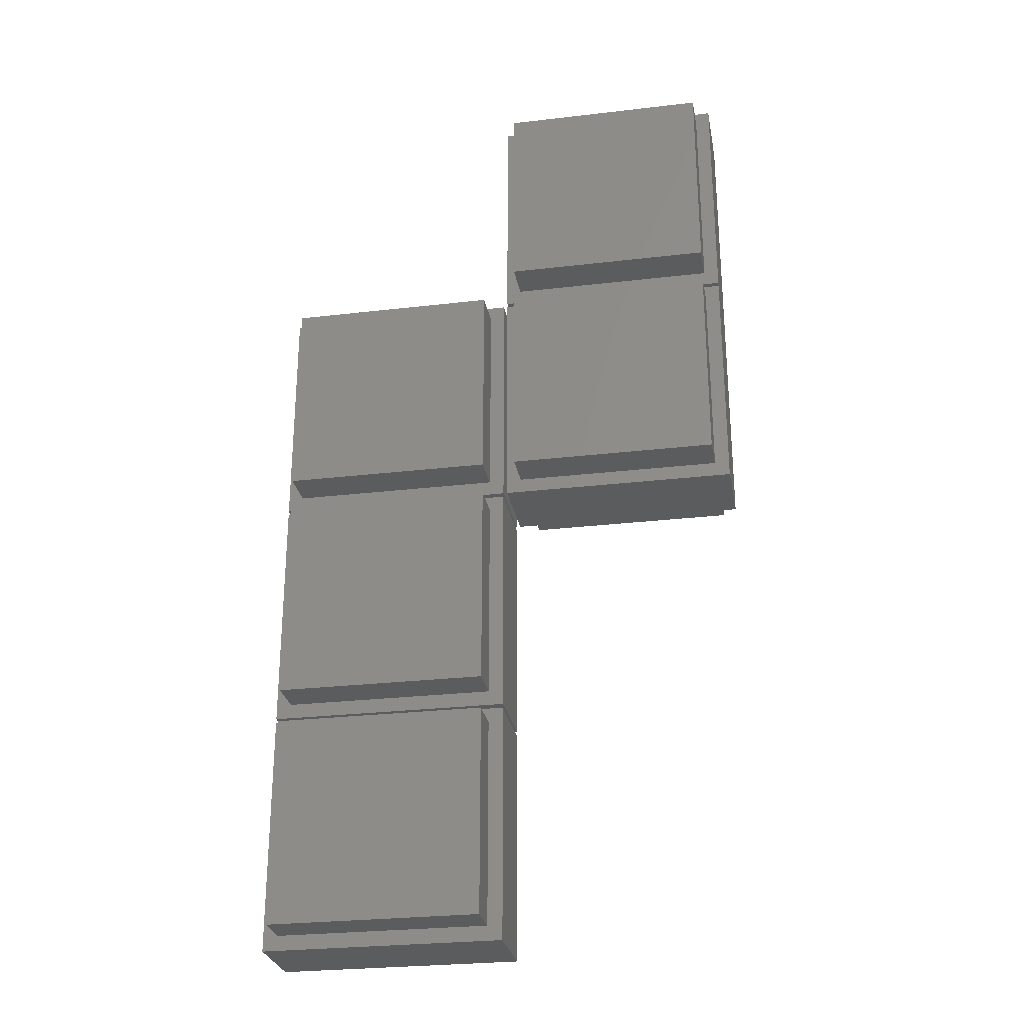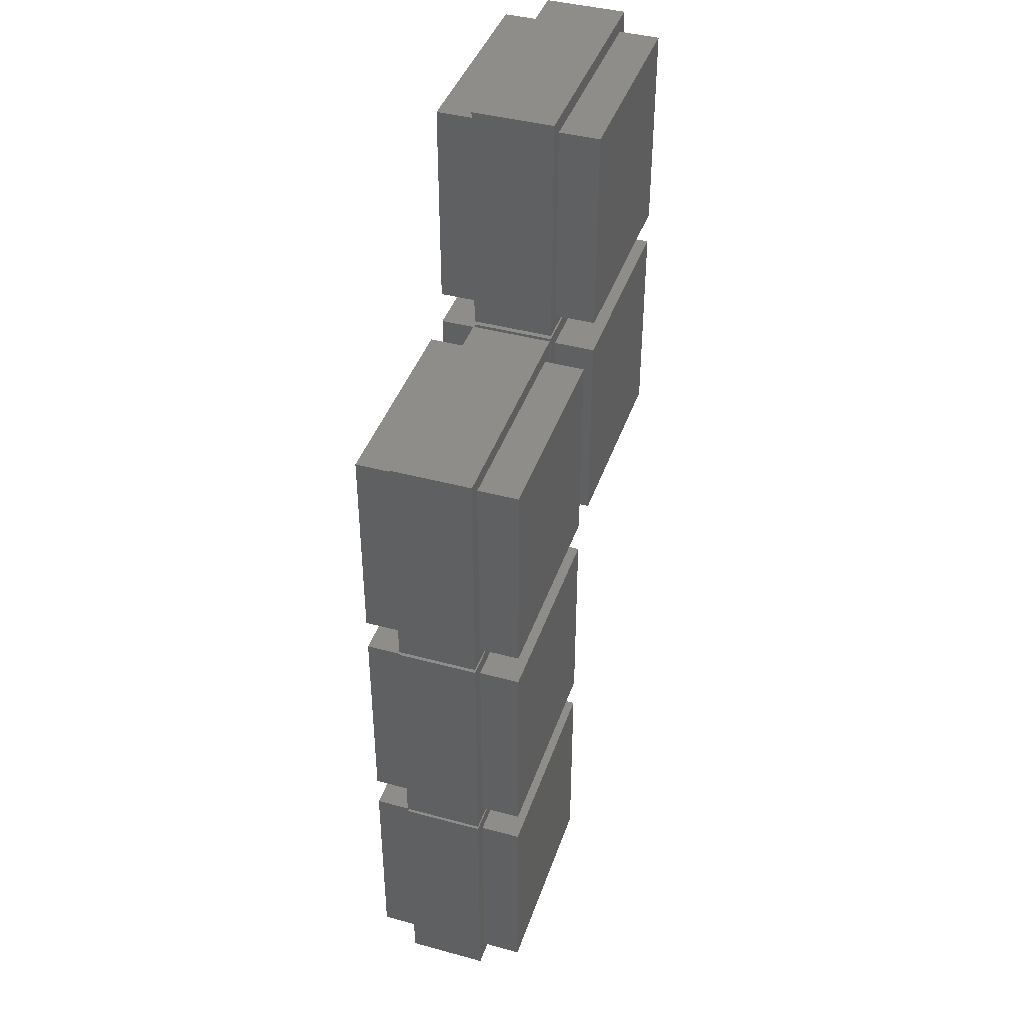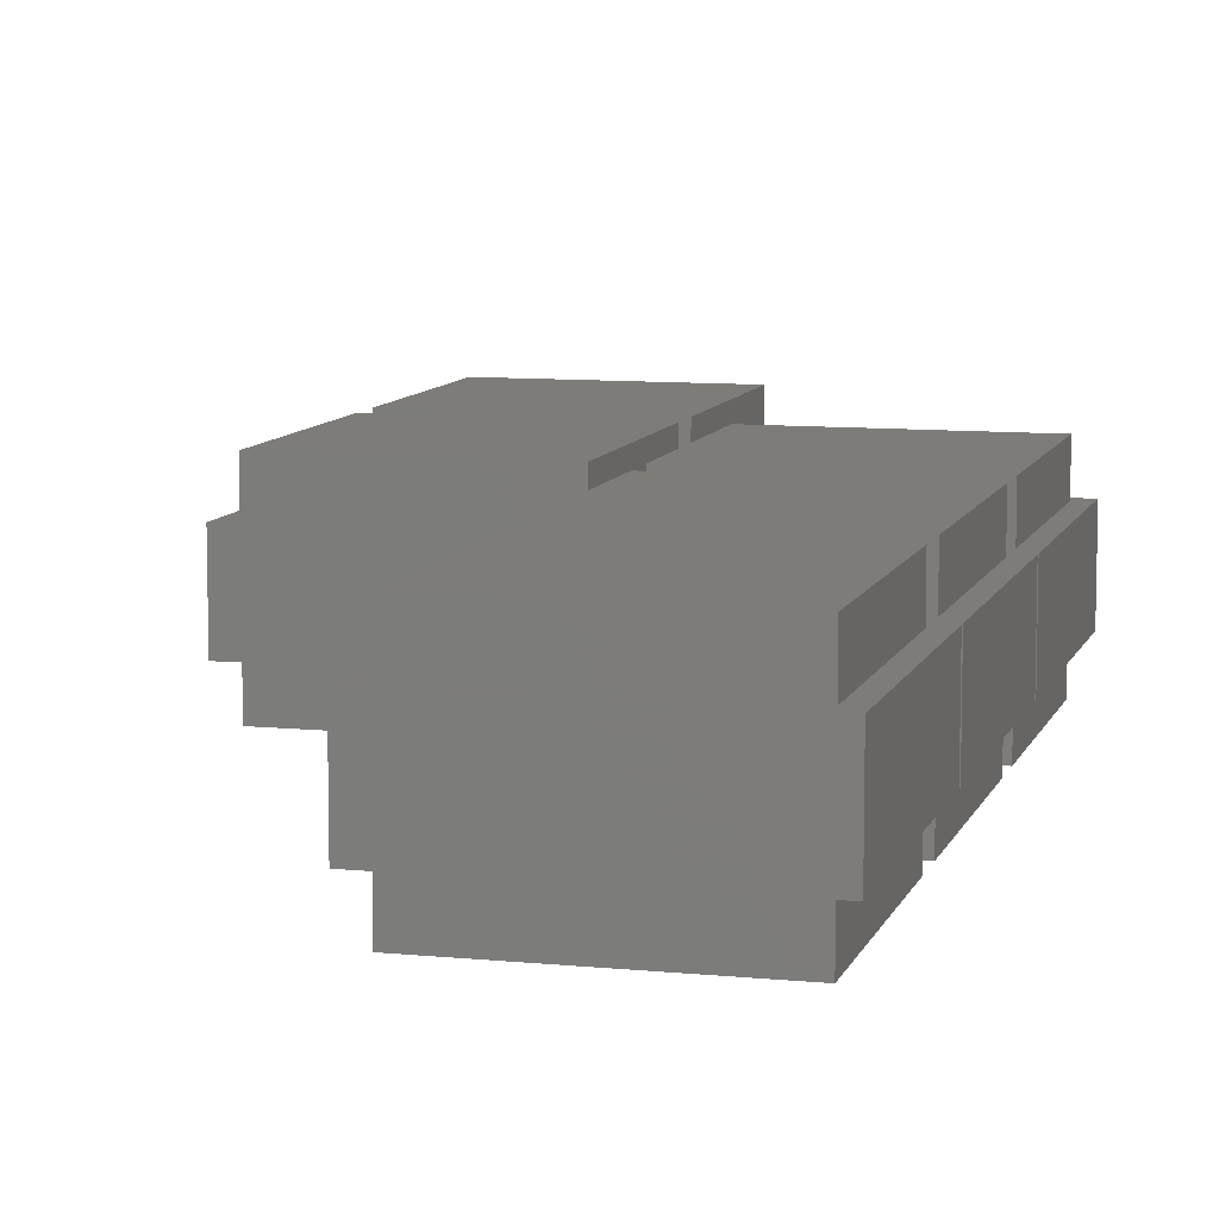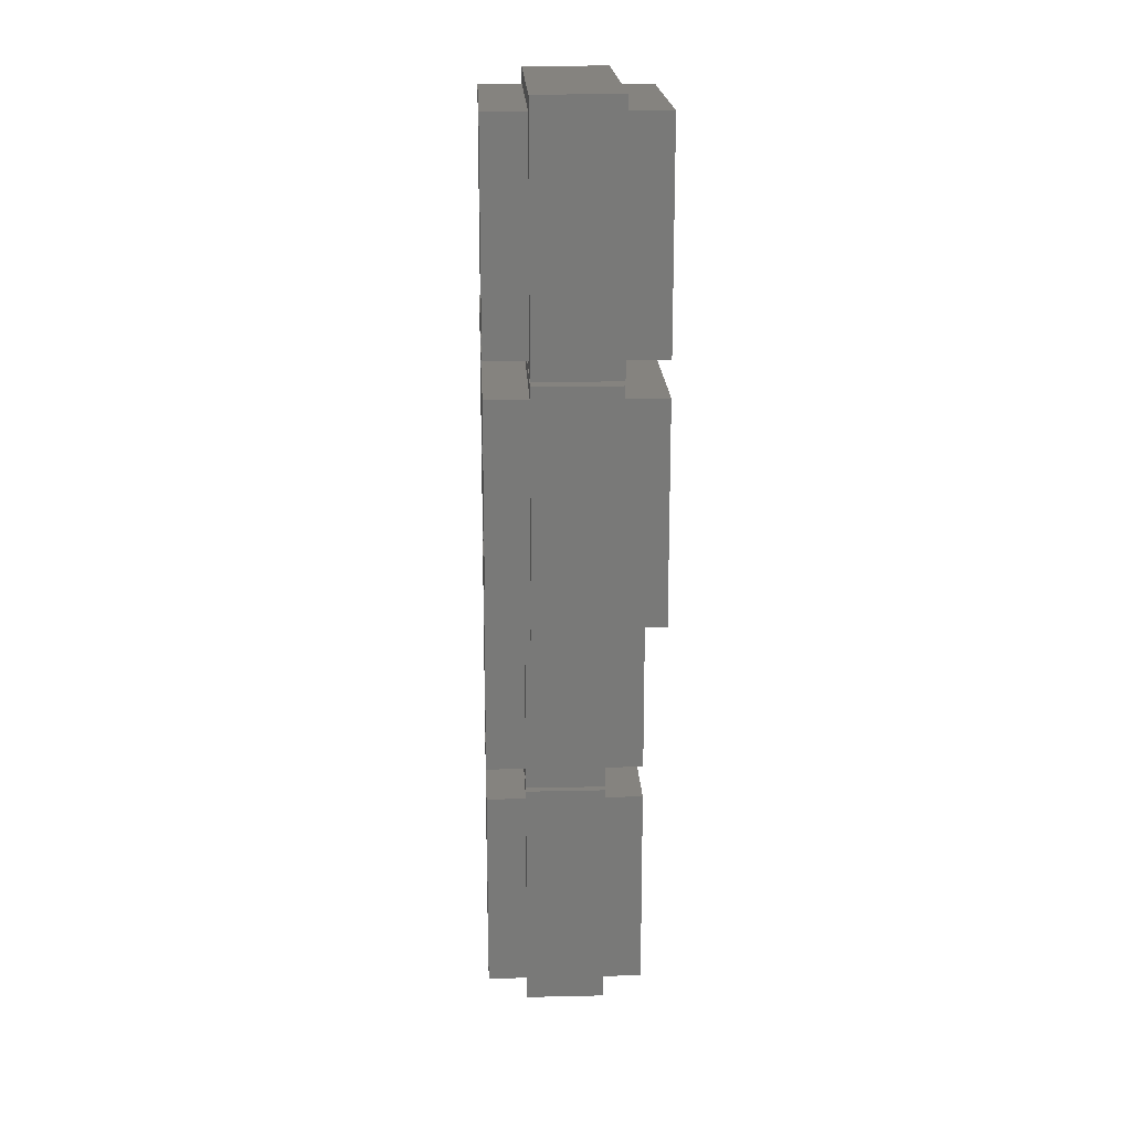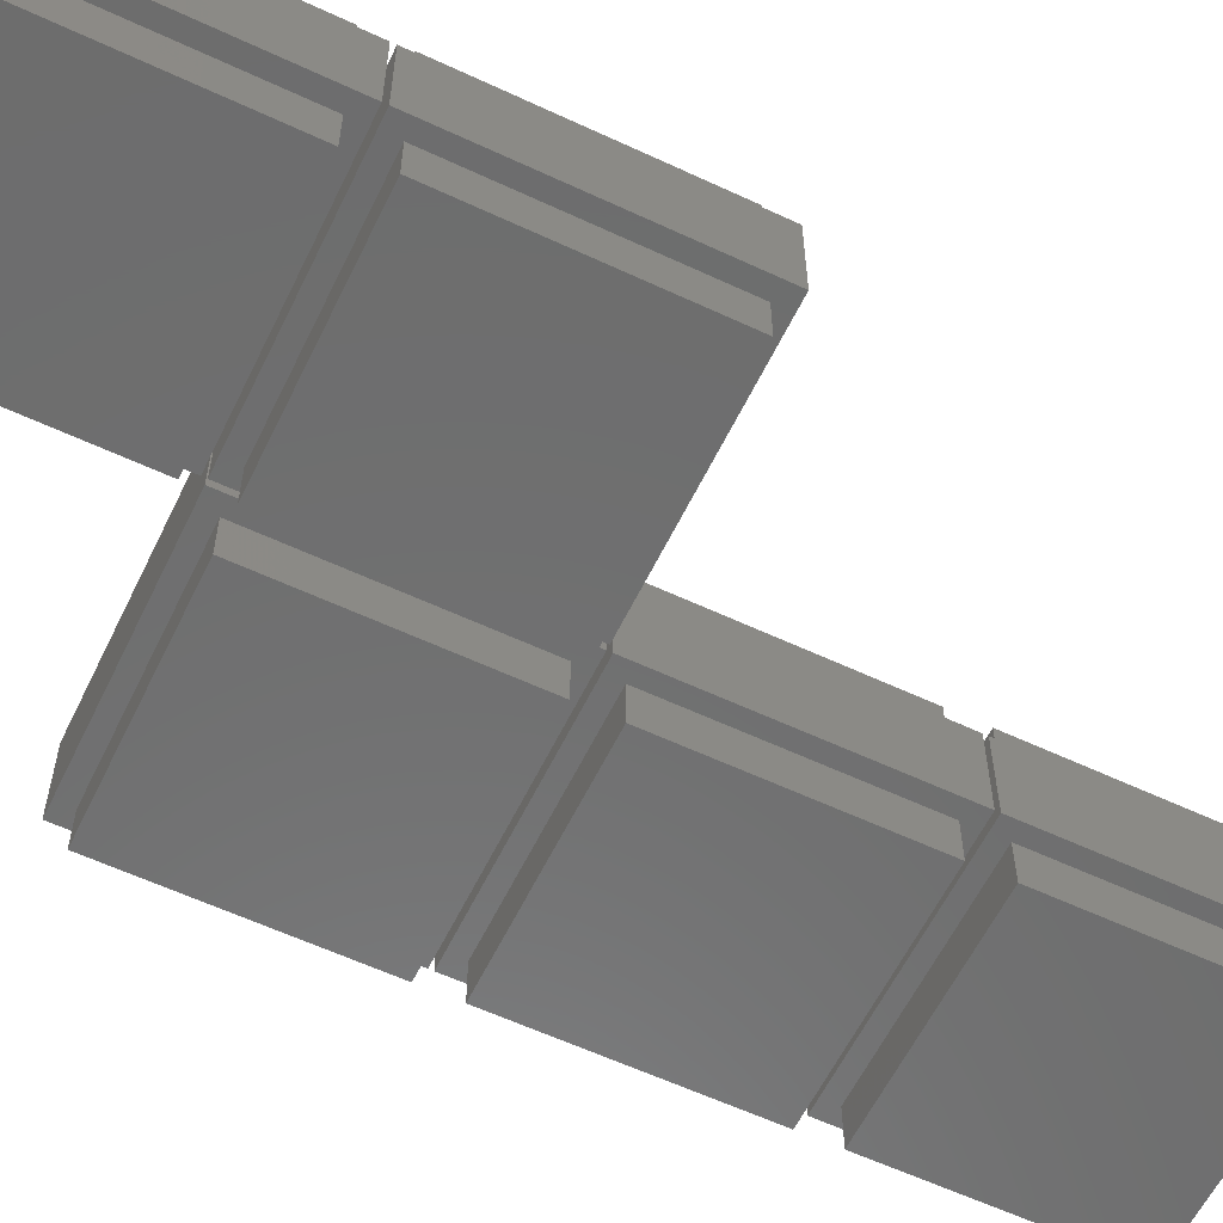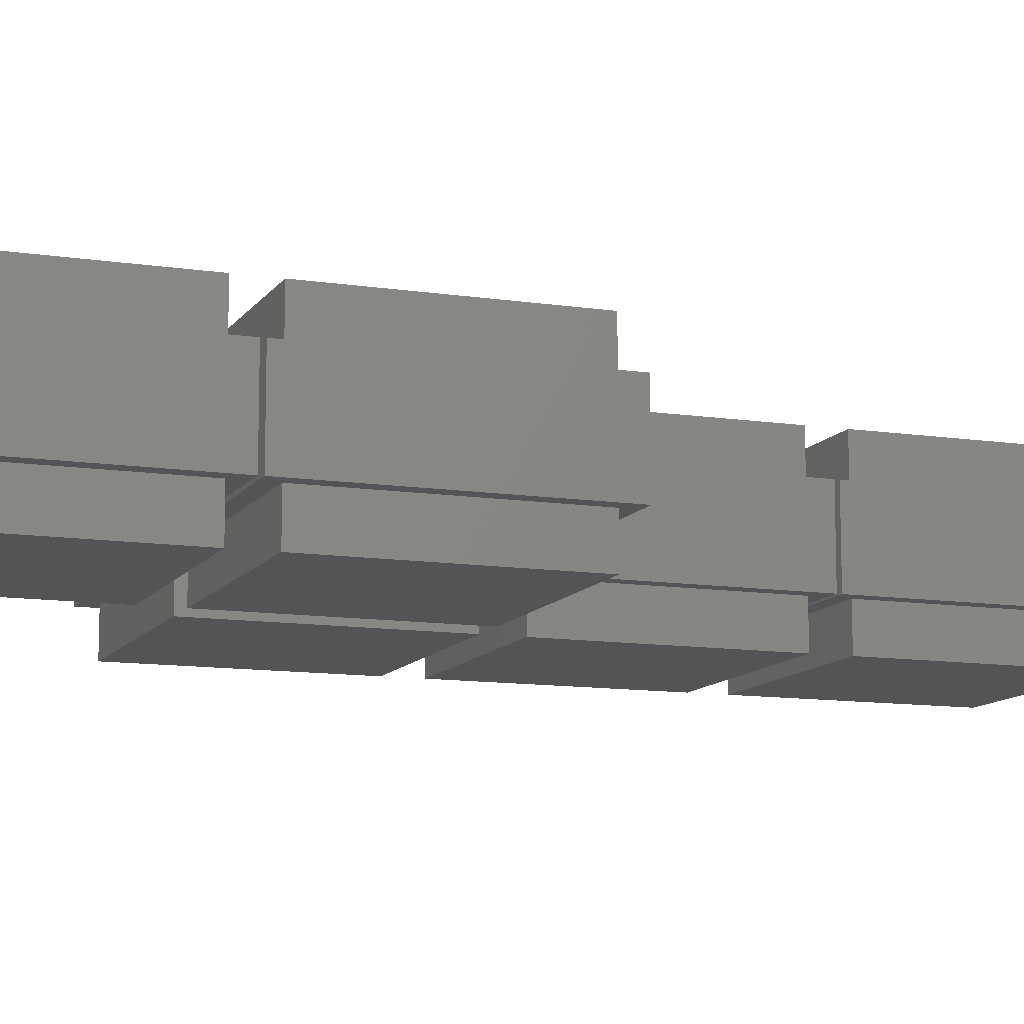
<metadata>
{"format":"stl","ext":"stl","renderer":"f3d","projection":"perspective","resolution":1024,"background":"white","views":[{"elev":-27.6,"azim":-169.8,"up":"+Y"},{"elev":41.3,"azim":108.2,"up":"+Y"},{"elev":9.1,"azim":15.0,"up":"+Z"},{"elev":18.6,"azim":-92.5,"up":"+Y"},{"elev":-59.5,"azim":-115.7,"up":"+Z"},{"elev":-11.2,"azim":-110.6,"up":"+Z"}]}
</metadata>
<code>
# stl→obj: 120 verts, 220 faces
v 121.8 40.58 -1.5
v 121.8 49.42 1.5
v 121.8 49.42 -1.5
v 121.8 40.58 1.5
v 130.7 49.42 1.5
v 130.1 48.88 1.5
v 130.7 40.58 1.5
v 122.4 48.88 1.5
v 122.4 41.12 1.5
v 130.1 41.12 1.5
v 130.7 49.42 -1.5
v 130.7 40.58 -1.5
v 130.1 41.12 -1.5
v 122.4 41.12 -1.5
v 122.4 48.88 -1.5
v 130.1 48.88 -1.5
v 122.4 48.88 3
v 122.4 41.12 3
v 130.1 41.12 3
v 130.1 48.88 3
v 122.4 41.12 -3
v 122.4 48.88 -3
v 130.1 48.88 -3
v 130.1 41.12 -3
v 112.8 49.58 -1.5
v 112.8 58.42 1.5
v 112.8 58.42 -1.5
v 112.8 49.58 1.5
v 121.7 58.42 1.5
v 121.1 57.88 1.5
v 121.7 49.58 1.5
v 113.4 57.88 1.5
v 113.4 50.12 1.5
v 121.1 50.12 1.5
v 121.7 58.42 -1.5
v 121.7 49.58 -1.5
v 121.1 50.12 -1.5
v 113.4 50.12 -1.5
v 113.4 57.88 -1.5
v 121.1 57.88 -1.5
v 113.4 57.88 3
v 113.4 50.12 3
v 121.1 50.12 3
v 121.1 57.88 3
v 113.4 50.12 -3
v 113.4 57.88 -3
v 121.1 57.88 -3
v 121.1 50.12 -3
v 121.8 49.58 -1.5
v 121.8 58.42 1.5
v 121.8 58.42 -1.5
v 121.8 49.58 1.5
v 130.7 58.42 1.5
v 130.1 57.88 1.5
v 130.7 49.58 1.5
v 122.4 57.88 1.5
v 122.4 50.12 1.5
v 130.1 50.12 1.5
v 130.7 58.42 -1.5
v 130.7 49.58 -1.5
v 130.1 50.12 -1.5
v 122.4 50.12 -1.5
v 122.4 57.88 -1.5
v 130.1 57.88 -1.5
v 122.4 57.88 3
v 122.4 50.12 3
v 130.1 50.12 3
v 130.1 57.88 3
v 122.4 50.12 -3
v 122.4 57.88 -3
v 130.1 57.88 -3
v 130.1 50.12 -3
v 112.8 58.58 -1.5
v 112.8 67.42 1.5
v 112.8 67.42 -1.5
v 112.8 58.58 1.5
v 121.7 67.42 1.5
v 121.1 66.88 1.5
v 121.7 58.58 1.5
v 113.4 66.88 1.5
v 113.4 59.12 1.5
v 121.1 59.12 1.5
v 121.7 67.42 -1.5
v 121.7 58.58 -1.5
v 121.1 59.12 -1.5
v 113.4 59.12 -1.5
v 113.4 66.88 -1.5
v 121.1 66.88 -1.5
v 113.4 66.88 3
v 113.4 59.12 3
v 121.1 59.12 3
v 121.1 66.88 3
v 113.4 59.12 -3
v 113.4 66.88 -3
v 121.1 66.88 -3
v 121.1 59.12 -3
v 121.8 31.57 -1.5
v 121.8 40.42 1.5
v 121.8 40.42 -1.5
v 121.8 31.57 1.5
v 130.7 40.42 1.5
v 130.1 39.88 1.5
v 130.7 31.57 1.5
v 122.4 39.88 1.5
v 122.4 32.12 1.5
v 130.1 32.12 1.5
v 130.7 40.42 -1.5
v 130.7 31.57 -1.5
v 130.1 32.12 -1.5
v 122.4 32.12 -1.5
v 122.4 39.88 -1.5
v 130.1 39.88 -1.5
v 122.4 39.88 3
v 122.4 32.12 3
v 130.1 32.12 3
v 130.1 39.88 3
v 122.4 32.12 -3
v 122.4 39.88 -3
v 130.1 39.88 -3
v 130.1 32.12 -3
f 1 2 3
f 2 1 4
f 5 6 7
f 5 8 6
f 8 2 9
f 2 8 5
f 10 7 6
f 9 7 10
f 9 4 7
f 4 9 2
f 7 11 5
f 11 7 12
f 11 2 5
f 2 11 3
f 12 13 11
f 12 14 13
f 14 1 15
f 1 14 12
f 16 11 13
f 15 11 16
f 15 3 11
f 3 15 1
f 1 7 4
f 7 1 12
f 9 17 8
f 17 9 18
f 17 19 20
f 19 17 18
f 19 6 20
f 6 19 10
f 6 17 20
f 17 6 8
f 9 19 18
f 19 9 10
f 21 15 22
f 15 21 14
f 13 23 16
f 23 13 24
f 23 15 16
f 15 23 22
f 21 23 24
f 23 21 22
f 21 13 14
f 13 21 24
f 25 26 27
f 26 25 28
f 29 30 31
f 29 32 30
f 32 26 33
f 26 32 29
f 34 31 30
f 33 31 34
f 33 28 31
f 28 33 26
f 31 35 29
f 35 31 36
f 35 26 29
f 26 35 27
f 36 37 35
f 36 38 37
f 38 25 39
f 25 38 36
f 40 35 37
f 39 35 40
f 39 27 35
f 27 39 25
f 25 31 28
f 31 25 36
f 33 41 32
f 41 33 42
f 41 43 44
f 43 41 42
f 43 30 44
f 30 43 34
f 30 41 44
f 41 30 32
f 33 43 42
f 43 33 34
f 45 39 46
f 39 45 38
f 37 47 40
f 47 37 48
f 47 39 40
f 39 47 46
f 45 47 48
f 47 45 46
f 45 37 38
f 37 45 48
f 49 50 51
f 50 49 52
f 53 54 55
f 53 56 54
f 56 50 57
f 50 56 53
f 58 55 54
f 57 55 58
f 57 52 55
f 52 57 50
f 55 59 53
f 59 55 60
f 59 50 53
f 50 59 51
f 60 61 59
f 60 62 61
f 62 49 63
f 49 62 60
f 64 59 61
f 63 59 64
f 63 51 59
f 51 63 49
f 49 55 52
f 55 49 60
f 57 65 56
f 65 57 66
f 65 67 68
f 67 65 66
f 67 54 68
f 54 67 58
f 54 65 68
f 65 54 56
f 57 67 66
f 67 57 58
f 69 63 70
f 63 69 62
f 61 71 64
f 71 61 72
f 71 63 64
f 63 71 70
f 69 71 72
f 71 69 70
f 69 61 62
f 61 69 72
f 73 74 75
f 74 73 76
f 77 78 79
f 77 80 78
f 80 74 81
f 74 80 77
f 82 79 78
f 81 79 82
f 81 76 79
f 76 81 74
f 79 83 77
f 83 79 84
f 83 74 77
f 74 83 75
f 84 85 83
f 84 86 85
f 86 73 87
f 73 86 84
f 88 83 85
f 87 83 88
f 87 75 83
f 75 87 73
f 73 79 76
f 79 73 84
f 81 89 80
f 89 81 90
f 89 91 92
f 91 89 90
f 91 78 92
f 78 91 82
f 78 89 92
f 89 78 80
f 81 91 90
f 91 81 82
f 93 87 94
f 87 93 86
f 85 95 88
f 95 85 96
f 95 87 88
f 87 95 94
f 93 95 96
f 95 93 94
f 93 85 86
f 85 93 96
f 97 98 99
f 98 97 100
f 101 102 103
f 101 104 102
f 104 98 105
f 98 104 101
f 106 103 102
f 105 103 106
f 105 100 103
f 100 105 98
f 103 107 101
f 107 103 108
f 107 98 101
f 98 107 99
f 108 109 107
f 108 110 109
f 110 97 111
f 97 110 108
f 112 107 109
f 111 107 112
f 111 99 107
f 99 111 97
f 97 103 100
f 103 97 108
f 105 113 104
f 113 105 114
f 113 115 116
f 115 113 114
f 115 102 116
f 102 115 106
f 102 113 116
f 113 102 104
f 105 115 114
f 115 105 106
f 117 111 118
f 111 117 110
f 109 119 112
f 119 109 120
f 119 111 112
f 111 119 118
f 117 119 120
f 119 117 118
f 117 109 110
f 109 117 120

</code>
